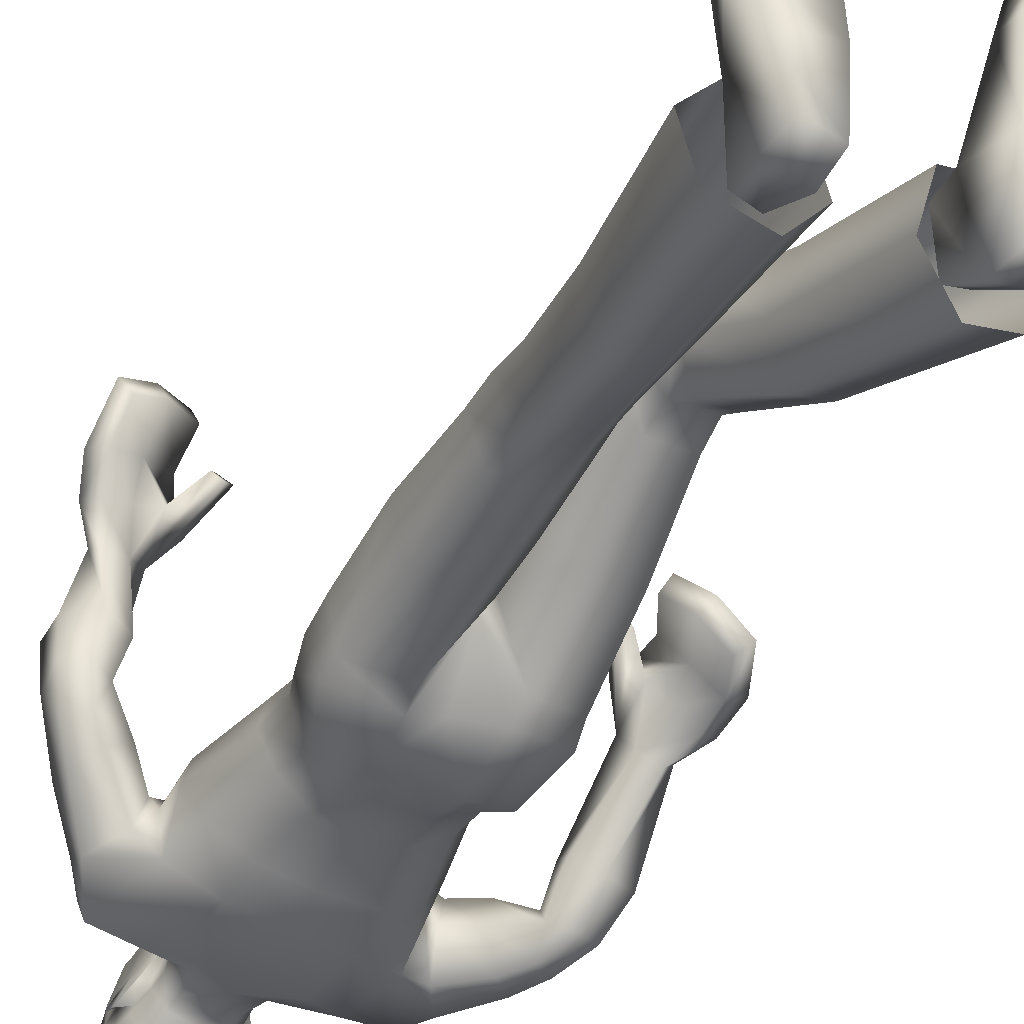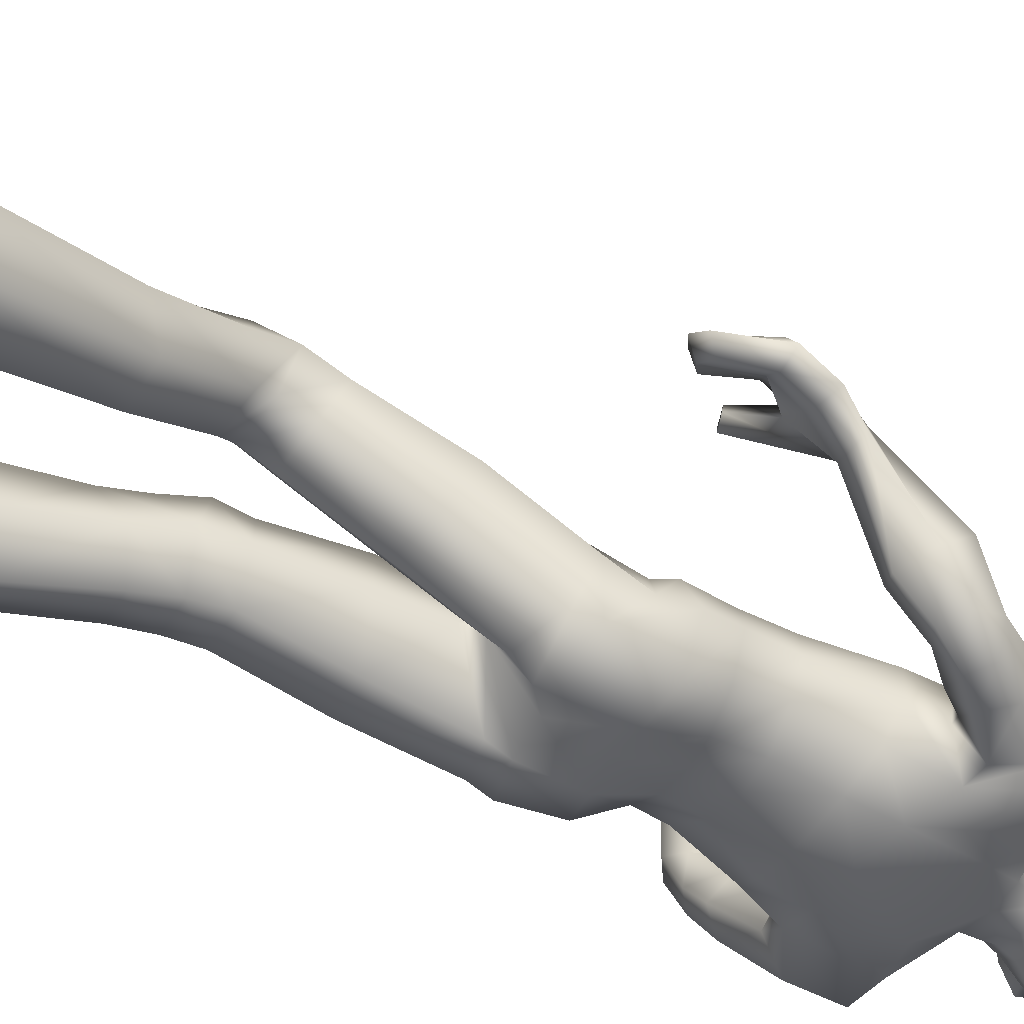
<metadata>
{"format":"obj","ext":"obj","renderer":"f3d","projection":"perspective","resolution":1024,"background":"white","views":[{"elev":-43.4,"azim":-26.6,"up":"+Z"},{"elev":-52.7,"azim":58.4,"up":"+Z"}]}
</metadata>
<code>
o Zombie_Mesh.001
v 0.3585 1.21 0.1432
v 0.3025 1.21 0.1423
v 0.3542 1.187 0.09147
v 0.3734 1.196 0.1106
v 0.1904 1.593 -0.08842
v 0.1616 1.447 -0.02613
v 0.1562 1.458 0.04891
v 0.195 1.581 0.03511
v 0.2003 1.609 -0.02742
v 0.1212 1.595 -0.08871
v 0.1298 1.611 -0.02973
v 0.1243 1.584 0.03767
v 0.1414 1.468 -0.1009
v 0.1152 1.108 -0.1179
v 0.1326 1.101 0.04119
v 0.1099 1.261 -0.04726
v 0.1221 1.271 0.06293
v 0.1439 1.401 0.0624
v 0.1247 1.374 -0.06918
v 0.1532 1.118 -0.02297
v 0.1375 1.262 0.003062
v 0.157 1.386 -0.01133
v 0.04268 1.1 -0.133
v 0.06664 1.076 0.09113
v 0.0493 1.269 -0.08182
v 0.06802 1.293 0.1093
v 0.07628 1.398 0.1181
v 0.06067 1.361 -0.1031
v 0.107 1.183 -0.06835
v 0.1245 1.183 0.05121
v 0.1419 1.18 -0.005061
v 0.07102 1.181 0.0924
v 0.04878 1.189 -0.09373
v 0.08213 1.449 0.1384
v 0.05204 1.63 0.01606
v 0.02821 1.61 0.0355
v 0.06772 1.44 -0.1128
v 0.06747 1.554 0.08018
v 0.06017 1.636 -0.02844
v 0.035 1.627 -0.0702
v 0.05987 1.564 -0.1015
v 0.2758 1.175 0.1905
v 0.2302 1.096 0.2131
v 0.2376 1.089 0.187
v 0.2602 1.081 0.1949
v 0.2546 1.088 0.2205
v 0.2962 1.146 0.2125
v 0.3036 1.133 0.1702
v 0.3244 1.172 0.2061
v 0.4037 1.144 0.1234
v 0.3748 1.131 0.1094
v 0.3735 1.162 0.1736
v 0.3778 1.09 0.2055
v 0.3344 1.115 0.2506
v 0.3045 1.105 0.2224
v 0.3404 1.087 0.1746
v 0.3795 1.076 0.1261
v 0.4131 1.08 0.1424
v 0.04166 1.685 -0.03949
v 0.0186 1.682 -0.06502
v 0.01712 1.67 0.07974
v 0.03201 1.681 0.03622
v -0.002808 1.742 0.08072
v 0.03367 1.749 0.05069
v -0.01656 1.786 0.06062
v -0.005481 1.808 0.07389
v 0.02362 1.807 0.04874
v 0.03132 1.785 0.03989
v 0.04142 1.782 -0.009654
v 0.0424 1.757 -0.004472
v 0.04308 1.713 -0.007728
v 0.05394 1.726 -0.03542
v 0.06253 1.763 -0.06139
v 0.05624 1.789 -0.05049
v 0.03573 1.722 -0.03065
v 0.03499 1.757 -0.04858
v 0.03908 1.787 -0.03564
v 0.0209 1.664 0.03387
v 0.03904 1.688 -0.01002
v 0.03472 1.82 -0.01239
v 0.03772 1.815 -0.04975
v 0.03984 1.788 -0.06815
v 0.03971 1.713 -0.04852
v 0.0425 1.752 -0.0664
v 0.008635 1.869 -0.07948
v 0.005244 1.882 -0.01503
v -0.003107 1.857 0.03889
v 0.01717 1.806 -0.1143
v 0.02054 1.745 -0.102
v 0.01597 1.709 -0.07394
v 0.03719 0.9654 -0.1321
v 0.1331 0.9972 -0.1066
v 0.1458 1.059 -0.02867
v 0.1142 1.073 0.04121
v 0.01795 1.031 0.06854
v 0.0318 0.6397 0.02941
v -0.01294 0.658 0.09184
v 0.008884 0.6941 0.1585
v 0.0913 0.7032 0.1676
v 0.133 0.6737 0.1097
v 0.1076 0.6484 0.04121
v 0.0395 0.7814 -0.0376
v -0.0182 0.7976 0.04525
v 0.00485 0.8405 0.1288
v 0.08947 0.8576 0.1367
v 0.1426 0.836 0.06361
v 0.1218 0.8005 -0.0245
v 0.04163 0.932 -0.1053
v -0.0197 0.8977 0.007971
v 0.007597 0.9646 0.08521
v 0.09776 0.9974 0.07792
v 0.1437 0.9905 -0.001285
v 0.1307 0.964 -0.08355
v 0.04834 0.5583 0.02029
v 0.1131 0.5686 0.0377
v 0.1398 0.5447 0.1021
v 0.1094 0.4934 0.143
v 0.03979 0.4807 0.1263
v 0.01115 0.5229 0.06997
v 0.1069 0.5984 0.05723
v 0.03494 0.5898 0.04283
v 0.1304 0.6117 0.1334
v 0.09087 0.6459 0.19
v 0.005786 0.6351 0.1795
v -0.01014 0.5942 0.1135
v 0.02107 0.546 0.1608
v 0.1031 0.5604 0.175
v 0.08474 0.4345 -0.0686
v 0.04184 0.3961 -0.01308
v 0.06325 0.3561 0.06797
v 0.1316 0.3624 0.09071
v 0.1724 0.4066 0.03559
v 0.1503 0.4401 -0.0444
v 0.1771 0.1536 0.02361
v 0.09406 0.1446 -0.004751
v 0.0705 0.1588 -0.1064
v 0.1034 0.1775 -0.02481
v 0.1824 0.07377 -0.1613
v 0.1245 0.01081 0.1043
v 0.1309 0.07207 -0.1765
v 0.1828 0.1336 -0.1528
v 0.2399 0.07632 0.07279
v 0.1197 0.06057 0.1161
v 0.1238 0.1308 -0.1719
v 0.1233 0.03863 -0.0419
v 0.1969 0.1385 -0.02918
v 0.1308 0.0514 0.1654
v 0.245 0.07023 0.1238
v 0.1368 0.002517 0.1552
v 0.2516 0.02664 0.1144
v 0.2175 0.05403 -0.05352
v 0.1071 0.1307 -0.01677
v 0.2484 0.03649 0.06257
v 0.3258 0.9923 0.2027
v 0.2839 1.023 0.2469
v 0.2726 1.041 0.2248
v 0.3094 1.014 0.1811
v 0.3526 1.01 0.1309
v 0.3733 0.988 0.1469
v 0.2188 1.537 -0.09518
v 0.1781 1.443 -0.03182
v 0.1926 1.46 0.02605
v 0.2216 1.524 0.0256
v 0.2348 1.552 -0.02572
v 0.1822 1.472 -0.1016
v 0.2695 1.337 -0.07035
v 0.2762 1.365 -0.0285
v 0.3182 1.387 -0.02466
v 0.3425 1.386 -0.06145
v 0.3189 1.192 0.1099
v 0.3244 1.218 0.158
v 0.3384 1.135 0.1451
v 0.2404 1.411 -0.1095
v 0.2758 1.45 -0.1026
v 0.2169 1.394 -0.05316
v 0.2335 1.412 0.008434
v 0.2896 1.476 -0.04147
v 0.2697 1.454 0.01422
v 0.2718 1.278 -0.006373
v 0.3341 1.351 0.02739
v 0.3106 1.259 -0.0358
v 0.2795 1.326 0.02097
v 0.3643 1.287 -0.02602
v 0.3755 1.33 0.008658
v 0.3406 1.338 -0.07802
v 0.308 1.397 -0.09806
v 0.2746 1.372 -0.1039
v 0.3026 1.317 -0.08443
v 0.1611 0.2009 -0.1
v 0.1603 0.1819 -0.02456
v 0.1218 0.2007 -0.1108
v 0.1277 0.1796 -0.1821
v 0.2316 0.1758 -0.04454
v 0.2082 0.1887 -0.1521
v -0.288 1.46 0.3977
v -0.2365 1.443 0.3833
v -0.3054 1.416 0.3668
v -0.3152 1.438 0.3821
v -0.2287 1.569 -0.07849
v -0.1841 1.463 0.03297
v -0.1664 1.495 0.07591
v -0.2131 1.59 0.03726
v -0.2284 1.603 -0.02546
v -0.1575 1.574 -0.08792
v -0.1597 1.601 -0.03379
v -0.1427 1.592 0.02197
v -0.1816 1.447 -0.05399
v -0.1348 1.122 -0.09785
v -0.1284 1.101 0.06147
v -0.1227 1.251 -0.04259
v -0.1341 1.257 0.06799
v -0.1645 1.416 0.08375
v -0.1587 1.372 -0.04353
v -0.01268 1.098 -0.1202
v 0.006832 1.072 0.1085
v -0.009295 1.275 -0.07845
v -0.009584 1.299 0.1227
v -0.01303 1.404 0.137
v -0.0182 1.359 -0.1048
v -0.1556 1.13 0.001523
v -0.1482 1.25 0.01165
v -0.1838 1.394 0.02426
v -0.07046 1.108 -0.1229
v -0.05462 1.081 0.09998
v -0.0655 1.263 -0.08001
v -0.08556 1.284 0.1119
v -0.09932 1.403 0.1243
v -0.09746 1.358 -0.09158
v -0.1118 1.19 -0.05365
v -0.1206 1.173 0.05747
v 0.001543 1.179 0.1075
v -0.002743 1.197 -0.08919
v -0.139 1.183 0.01047
v -0.06749 1.173 0.09478
v -0.05692 1.192 -0.08649
v -0.1003 1.456 0.1428
v -0.01199 1.452 0.1526
v -0.08073 1.617 0.01807
v -0.01131 1.601 0.04524
v -0.05248 1.605 0.03707
v -0.1053 1.433 -0.0991
v -0.0178 1.431 -0.1127
v -0.08754 1.556 0.08467
v -0.01073 1.551 0.1003
v -0.09191 1.618 -0.0265
v -0.06632 1.616 -0.06884
v -0.01422 1.551 -0.1074
v -0.0156 1.621 -0.07974
v -0.09063 1.559 -0.09828
v -0.1977 1.426 0.4346
v -0.1589 1.357 0.4897
v -0.1756 1.341 0.4742
v -0.1952 1.346 0.4897
v -0.1802 1.362 0.505
v -0.2126 1.418 0.4733
v -0.2361 1.389 0.4483
v -0.2375 1.445 0.4595
v -0.3438 1.406 0.426
v -0.3236 1.38 0.4159
v -0.2966 1.437 0.4509
v -0.3033 1.404 0.5136
v -0.2436 1.432 0.5274
v -0.2262 1.396 0.5133
v -0.2785 1.367 0.4957
v -0.3306 1.343 0.4683
v -0.3561 1.368 0.4781
v -0.08577 1.67 -0.03786
v -0.06323 1.672 -0.06398
v -0.0224 1.677 -0.07453
v -0.0554 1.662 0.08067
v -0.01874 1.664 0.0966
v -0.07349 1.669 0.03757
v -0.05278 1.736 0.08136
v -0.0272 1.735 0.09064
v -0.09065 1.734 0.05227
v -0.02806 1.743 0.1038
v -0.05022 1.782 0.06105
v -0.03596 1.807 0.08326
v -0.06605 1.801 0.07466
v -0.09466 1.793 0.05025
v -0.0972 1.77 0.04154
v -0.1075 1.764 -0.007751
v -0.1024 1.74 -0.002622
v -0.09275 1.696 -0.005993
v -0.107 1.706 -0.03337
v -0.1247 1.74 -0.059
v -0.1246 1.768 -0.04818
v -0.08839 1.707 -0.02906
v -0.09625 1.741 -0.04691
v -0.107 1.769 -0.03377
v -0.05862 1.654 0.03489
v -0.08312 1.674 -0.008455
v -0.01827 1.656 0.04948
v -0.11 1.803 -0.01054
v -0.1127 1.797 -0.04783
v -0.1089 1.771 -0.06625
v -0.09059 1.697 -0.04686
v -0.1029 1.735 -0.06454
v -0.09777 1.856 -0.07812
v -0.04594 1.873 -0.0864
v -0.09605 1.87 -0.01374
v -0.04703 1.89 -0.01228
v -0.08067 1.848 0.03988
v -0.04297 1.863 0.05385
v -0.03841 1.805 -0.1308
v -0.09218 1.793 -0.1129
v -0.08083 1.733 -0.1007
v -0.03 1.736 -0.1192
v -0.02565 1.704 -0.07961
v -0.06723 1.699 -0.07288
v -0.07184 1.007 -0.1242
v -0.1631 1.038 -0.086
v -0.1701 1.069 0.006672
v -0.1358 1.06 0.07735
v -0.03939 1.013 0.08957
v -0.01687 0.9388 -0.007542
v -0.06994 0.6547 -0.09123
v -0.02566 0.6476 -0.02628
v -0.04763 0.6575 0.04875
v -0.1299 0.6641 0.06036
v -0.1714 0.6591 -0.004484
v -0.1457 0.6603 -0.0774
v -0.07377 0.8113 -0.101
v -0.01684 0.7943 -0.01783
v -0.04008 0.8038 0.07556
v -0.1244 0.8188 0.08882
v -0.177 0.8271 0.01273
v -0.1558 0.8262 -0.08218
v -0.01851 1.012 -0.1015
v -2.6e-05 0.9928 0.09878
v -0.07442 0.9723 -0.108
v -0.01437 0.9002 -0.01195
v -0.03866 0.9379 0.08328
v -0.1285 0.9718 0.08702
v -0.174 0.9947 0.009637
v -0.1609 0.9997 -0.07622
v -0.08581 0.531 -0.1226
v -0.1514 0.5364 -0.1057
v -0.1743 0.5168 -0.03562
v -0.1368 0.4776 0.01612
v -0.06602 0.4712 0.000707
v -0.04393 0.5055 -0.06639
v -0.1477 0.6016 -0.08652
v -0.07566 0.5969 -0.1024
v -0.1709 0.593 -0.007178
v -0.1311 0.61 0.05968
v -0.04583 0.6027 0.04739
v -0.03009 0.5817 -0.02986
v -0.05647 0.5353 0.02026
v -0.1395 0.5431 0.03397
v -0.1044 0.3849 -0.1815
v -0.057 0.363 -0.1209
v -0.07316 0.3361 -0.0335
v -0.1418 0.3377 -0.01074
v -0.1879 0.3655 -0.07203
v -0.1702 0.3864 -0.1572
v -0.16 0.1161 -0.03788
v -0.07639 0.1127 -0.066
v -0.05473 0.111 -0.169
v -0.0901 0.14 -0.0914
v -0.1535 0.003666 -0.2054
v -0.09941 -0.000231 0.06816
v -0.102 0.005972 -0.2201
v -0.1624 0.06359 -0.2077
v -0.2207 0.04191 0.02206
v -0.1016 0.05106 0.07035
v -0.1034 0.06495 -0.2269
v -0.09474 -0.000393 -0.08063
v -0.1804 0.08912 -0.08858
v -0.1139 0.04984 0.1202
v -0.2274 0.04484 0.07313
v -0.113 -0.000442 0.1194
v -0.2279 -0.00021 0.0722
v -0.1895 -0.000369 -0.09703
v -0.09089 0.0959 -0.07369
v -0.2234 0.000104 0.01948
v -0.2837 1.322 0.5847
v -0.2244 1.355 0.5929
v -0.2147 1.346 0.564
v -0.2686 1.314 0.5545
v -0.3232 1.294 0.5224
v -0.3439 1.3 0.549
v -0.03382 1.789 0.0823
v -0.2621 1.501 -0.04016
v -0.1961 1.469 0.05158
v -0.1932 1.519 0.08092
v -0.2263 1.569 0.04773
v -0.2563 1.561 -9e-05
v -0.2233 1.446 -0.02055
v -0.2825 1.39 0.1407
v -0.2773 1.44 0.1501
v -0.3174 1.466 0.1485
v -0.3525 1.444 0.132
v -0.2655 1.419 0.3702
v -0.2502 1.464 0.3972
v -0.2775 1.391 0.4337
v -0.276 1.407 0.05377
v -0.3107 1.445 0.04006
v -0.233 1.431 0.09382
v -0.2291 1.491 0.1236
v -0.3053 1.509 0.06245
v -0.2652 1.53 0.1067
v -0.2597 1.395 0.2244
v -0.3134 1.479 0.212
v -0.3046 1.368 0.2293
v -0.262 1.448 0.2105
v -0.3542 1.403 0.231
v -0.3567 1.459 0.2264
v -0.3524 1.399 0.1548
v -0.3339 1.419 0.0907
v -0.3021 1.392 0.09542
v -0.317 1.373 0.1546
v -0.1501 0.1417 -0.1683
v -0.147 0.1371 -0.0908
v -0.111 0.1446 -0.1798
v -0.114 0.1102 -0.2459
v -0.2168 0.1184 -0.1077
v -0.1951 0.1143 -0.2163
f 14 29 31 20
f 29 16 21 31
f 17 30 31 21
f 30 15 20 31
f 26 32 30 17
f 32 24 15 30
f 217 231 32 26
f 231 215 24 32
f 29 14 23 33
f 33 25 16 29
f 214 232 33 23
f 232 216 25 33
f 218 27 34 237
f 28 219 242 37
f 19 28 37 13
f 12 35 36 38
f 38 36 239 244
f 35 12 11 39
f 44 45 46 43
f 3 4 50 51
f 47 48 56 55
f 52 49 54 53
f 55 56 157 156
f 49 47 55 54
f 39 59 79 35
f 248 269 60 40
f 40 60 59 39
f 87 86 302 304
f 82 84 89 88
f 308 89 90 309
f 305 88 89 308
f 269 309 90 60
f 103 102 96 97
f 104 103 97 98
f 106 105 99 100
f 107 106 100 101
f 108 113 107 102
f 109 108 102 103
f 91 92 113 108
f 110 109 103 104
f 93 94 111 112
f 112 111 105 106
f 92 93 112 113
f 113 112 106 107
f 316 91 108 109
f 120 115 114 121
f 100 122 120 101
f 122 116 115 120
f 99 123 122 100
f 127 117 116 122
f 123 124 126 127
f 122 123 127
f 118 119 129 130
f 116 117 131 132
f 115 116 132 133
f 129 128 192 136
f 50 58 57 51
f 63 64 68 65
f 61 271 293 78
f 41 247 248 40
f 67 66 65 68
f 81 82 88 85
f 300 85 88 305
f 86 85 300 302
f 66 87 304 278
f 83 90 89 84
f 59 60 90 83
f 76 75 83 84
f 77 76 84 82
f 59 83 75 79
f 62 71 70 64
f 80 81 85 86
f 21 22 18 17
f 16 19 22 21
f 26 27 218 217
f 17 18 27 26
f 25 28 19 16
f 216 219 28 25
f 24 95 94 15
f 15 94 93 20
f 20 93 92 14
f 14 92 91 23
f 143 139 149 147
f 153 142 148 150
f 69 77 81 80
f 81 77 82
f 152 146 190 137
f 144 152 137 191
f 2 48 45 44
f 155 156 157 154
f 54 55 156 155
f 57 58 159 158
f 53 54 155 154
f 73 70 71 72
f 70 73 74 69
f 383 65 66 278
f 63 276 274
f 65 383 276 63
f 36 35 79 78
f 239 36 78 293
f 61 78 62
f 274 271 61 63
f 64 70 69 68
f 62 64 63 61
f 67 80 86 87
f 66 67 87
f 69 80 67 68
f 74 77 69
f 75 72 71
f 77 74 73 76
f 76 73 72 75
f 105 104 98 99
f 102 107 101 96
f 94 95 110 111
f 111 110 104 105
f 98 124 123 99
f 126 118 117 127
f 97 125 124 98
f 125 119 118 126
f 124 125 126
f 117 118 130 131
f 142 143 147 148
f 148 147 149 150
f 133 132 193 194
f 128 133 194 192
f 130 129 136 135
f 131 130 135 134
f 95 316 109 110
f 215 330 95 24
f 101 120 121 96
f 96 121 125 97
f 121 114 119 125
f 119 114 128 129
f 114 115 133 128
f 132 131 134 193
f 23 91 329 214
f 144 141 138 140
f 141 144 191 189
f 43 46 47 42
f 48 47 46 45
f 56 57 158 157
f 154 157 158 159
f 58 53 154 159
f 8 9 11 12
f 52 53 58 50
f 27 18 7 34
f 22 19 13 6
f 18 22 6 7
f 13 10 5
f 7 12 38 34
f 34 38 244 237
f 4 1 52 50
f 42 2 44 43
f 7 8 12
f 71 79 75
f 62 78 79 71
f 39 11 10 40
f 242 247 41 37
f 37 41 10 13
f 10 41 40
f 9 5 10 11
f 13 5 160 165
f 7 6 161 162
f 5 9 164 160
f 8 7 162 163
f 9 8 163 164
f 6 13 165 161
f 176 175 166 167
f 188 185 183 181
f 177 178 168 169
f 178 176 167 168
f 48 172 56
f 57 56 172 51
f 47 49 171 42
f 42 171 2
f 1 171 49 52
f 48 2 170 172
f 179 181 3 170
f 182 179 170 2
f 183 184 1 4
f 184 180 171 1
f 180 182 2 171
f 181 183 4 3
f 51 172 170 3
f 165 160 174 173
f 161 165 173 175
f 162 161 175 176
f 160 164 177 174
f 164 163 178 177
f 163 162 176 178
f 185 169 184 183
f 167 166 179 182
f 169 168 180 184
f 168 167 182 180
f 185 188 187 186
f 173 174 186 187
f 166 188 181 179
f 174 177 169 186
f 175 173 187 166
f 185 186 169
f 187 188 166
f 146 151 138 141
f 144 140 145 152
f 146 141 189 190
f 153 151 146 142
f 142 146 152 143
f 145 139 143 152
f 149 139 153 150
f 145 151 153 139
f 151 145 140 138
f 316 329 91
f 95 330 316
f 208 220 233 229
f 229 233 221 210
f 211 221 233 230
f 230 233 220 209
f 226 211 230 234
f 234 230 209 224
f 217 226 234 231
f 231 234 224 215
f 229 235 223 208
f 235 229 210 225
f 214 223 235 232
f 232 235 225 216
f 218 237 236 227
f 228 241 242 219
f 213 207 241 228
f 206 243 240 238
f 243 244 239 240
f 238 245 205 206
f 252 251 254 253
f 197 259 258 198
f 255 263 264 256
f 260 261 262 257
f 263 379 380 264
f 257 262 263 255
f 245 238 292 267
f 248 246 268 269
f 246 245 267 268
f 303 304 302 301
f 296 306 307 298
f 308 309 310 307
f 305 308 307 306
f 269 268 310 309
f 324 318 317 323
f 325 319 318 324
f 327 321 320 326
f 328 322 321 327
f 331 323 328 336
f 332 324 323 331
f 311 331 336 312
f 333 325 324 332
f 313 335 334 314
f 335 327 326 334
f 312 336 335 313
f 336 328 327 335
f 316 332 331 311
f 343 344 337 338
f 321 322 343 345
f 345 343 338 339
f 320 321 345 346
f 350 345 339 340
f 346 350 349 347
f 345 350 346
f 341 353 352 342
f 339 355 354 340
f 338 356 355 339
f 352 359 416 351
f 258 259 265 266
f 273 277 281 275
f 270 291 293 271
f 249 246 248 247
f 280 281 277 279
f 295 299 306 296
f 300 305 306 299
f 301 302 300 299
f 279 278 304 303
f 297 298 307 310
f 267 297 310 268
f 289 298 297 288
f 290 296 298 289
f 267 292 288 297
f 272 275 283 284
f 294 301 299 295
f 221 211 212 222
f 210 221 222 213
f 226 217 218 227
f 211 226 227 212
f 225 210 213 228
f 216 225 228 219
f 224 209 314 315
f 209 220 313 314
f 220 208 312 313
f 208 223 311 312
f 366 370 372 362
f 376 373 371 365
f 282 294 295 290
f 295 296 290
f 375 360 414 369
f 367 415 360 375
f 196 252 253 256
f 378 377 380 379
f 262 378 379 263
f 265 381 382 266
f 261 377 378 262
f 286 285 284 283
f 283 282 287 286
f 383 278 279 277
f 273 274 276
f 277 273 276 383
f 240 291 292 238
f 239 293 291 240
f 270 272 291
f 274 273 270 271
f 275 281 282 283
f 272 270 273 275
f 280 303 301 294
f 279 303 280
f 282 281 280 294
f 287 282 290
f 288 284 285
f 290 289 286 287
f 289 288 285 286
f 326 320 319 325
f 323 317 322 328
f 314 334 333 315
f 334 326 325 333
f 319 320 346 347
f 349 350 340 341
f 318 319 347 348
f 348 349 341 342
f 347 349 348
f 340 354 353 341
f 365 371 370 366
f 371 373 372 370
f 356 418 417 355
f 351 416 418 356
f 353 358 359 352
f 354 357 358 353
f 315 333 332 316
f 215 224 315 330
f 322 317 344 343
f 317 318 348 344
f 344 348 342 337
f 342 352 351 337
f 337 351 356 338
f 355 417 357 354
f 223 214 329 311
f 367 363 361 364
f 364 413 415 367
f 251 250 255 254
f 256 253 254 255
f 264 380 381 265
f 377 382 381 380
f 266 382 377 261
f 202 206 205 203
f 260 258 266 261
f 227 236 201 212
f 222 200 207 213
f 212 201 200 222
f 207 199 204
f 201 236 243 206
f 236 237 244 243
f 198 258 260 195
f 250 251 252 196
f 201 206 202
f 284 288 292
f 272 284 292 291
f 245 246 204 205
f 242 241 249 247
f 241 207 204 249
f 204 246 249
f 203 205 204 199
f 207 389 384 199
f 201 386 385 200
f 199 384 388 203
f 202 387 386 201
f 203 388 387 202
f 200 385 389 207
f 400 391 390 399
f 412 405 407 409
f 401 393 392 402
f 402 392 391 400
f 256 264 396
f 265 259 396 264
f 255 250 395 257
f 250 196 395
f 195 260 257 395
f 256 396 394 196
f 403 394 197 405
f 406 196 394 403
f 407 198 195 408
f 408 195 395 404
f 404 395 196 406
f 405 197 198 407
f 259 197 394 396
f 389 397 398 384
f 385 399 397 389
f 386 400 399 385
f 384 398 401 388
f 388 401 402 387
f 387 402 400 386
f 409 407 408 393
f 391 406 403 390
f 393 408 404 392
f 392 404 406 391
f 409 410 411 412
f 397 411 410 398
f 390 403 405 412
f 398 410 393 401
f 399 390 411 397
f 409 393 410
f 411 390 412
f 369 364 361 374
f 367 375 368 363
f 369 414 413 364
f 376 365 369 374
f 365 366 375 369
f 368 375 366 362
f 372 373 376 362
f 368 362 376 374
f 374 361 363 368
f 316 311 329
f 315 316 330

</code>
